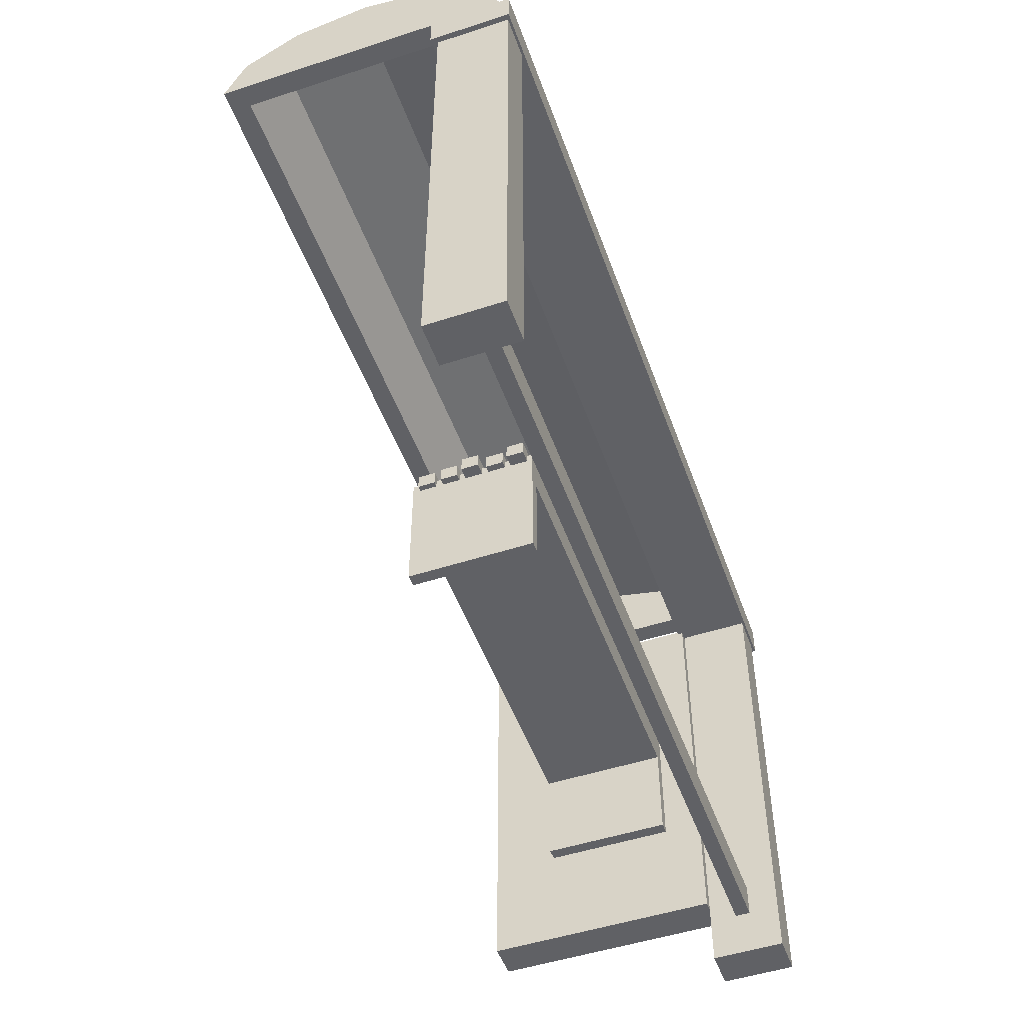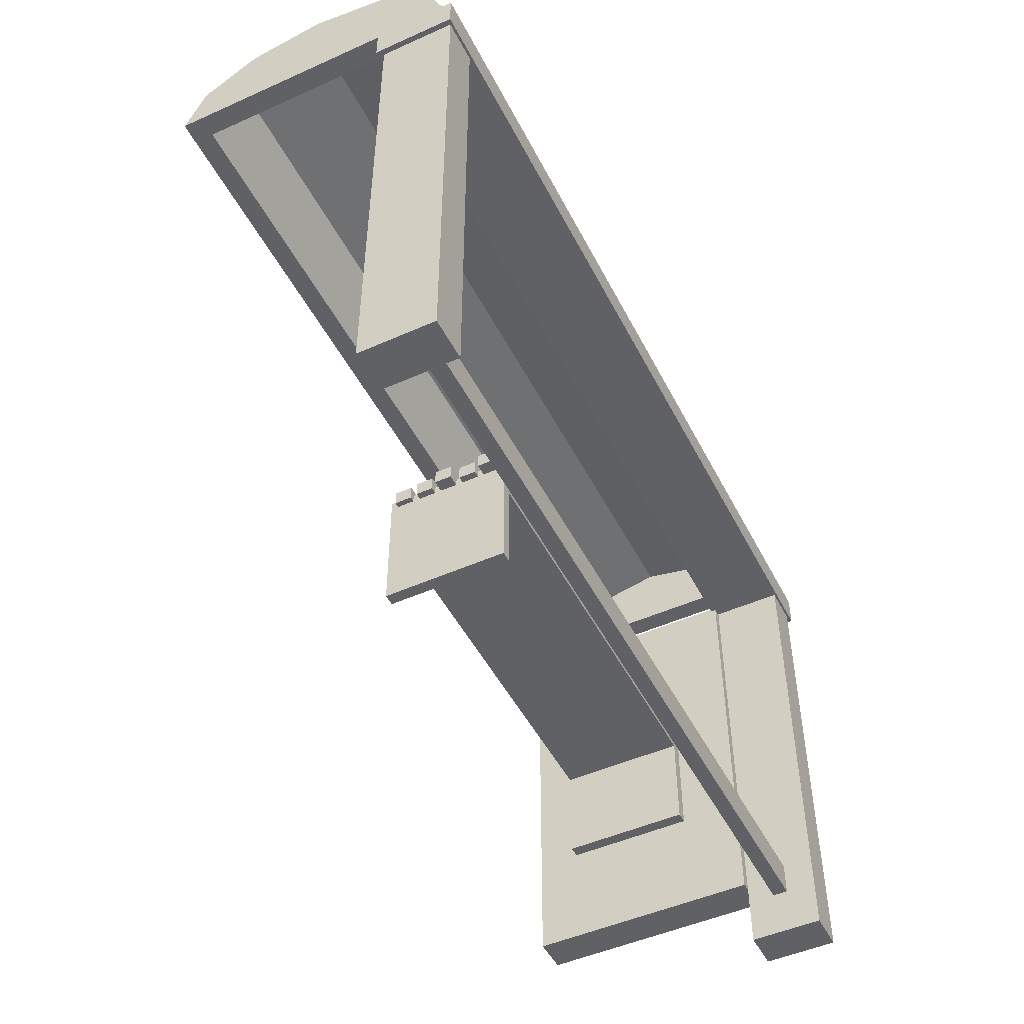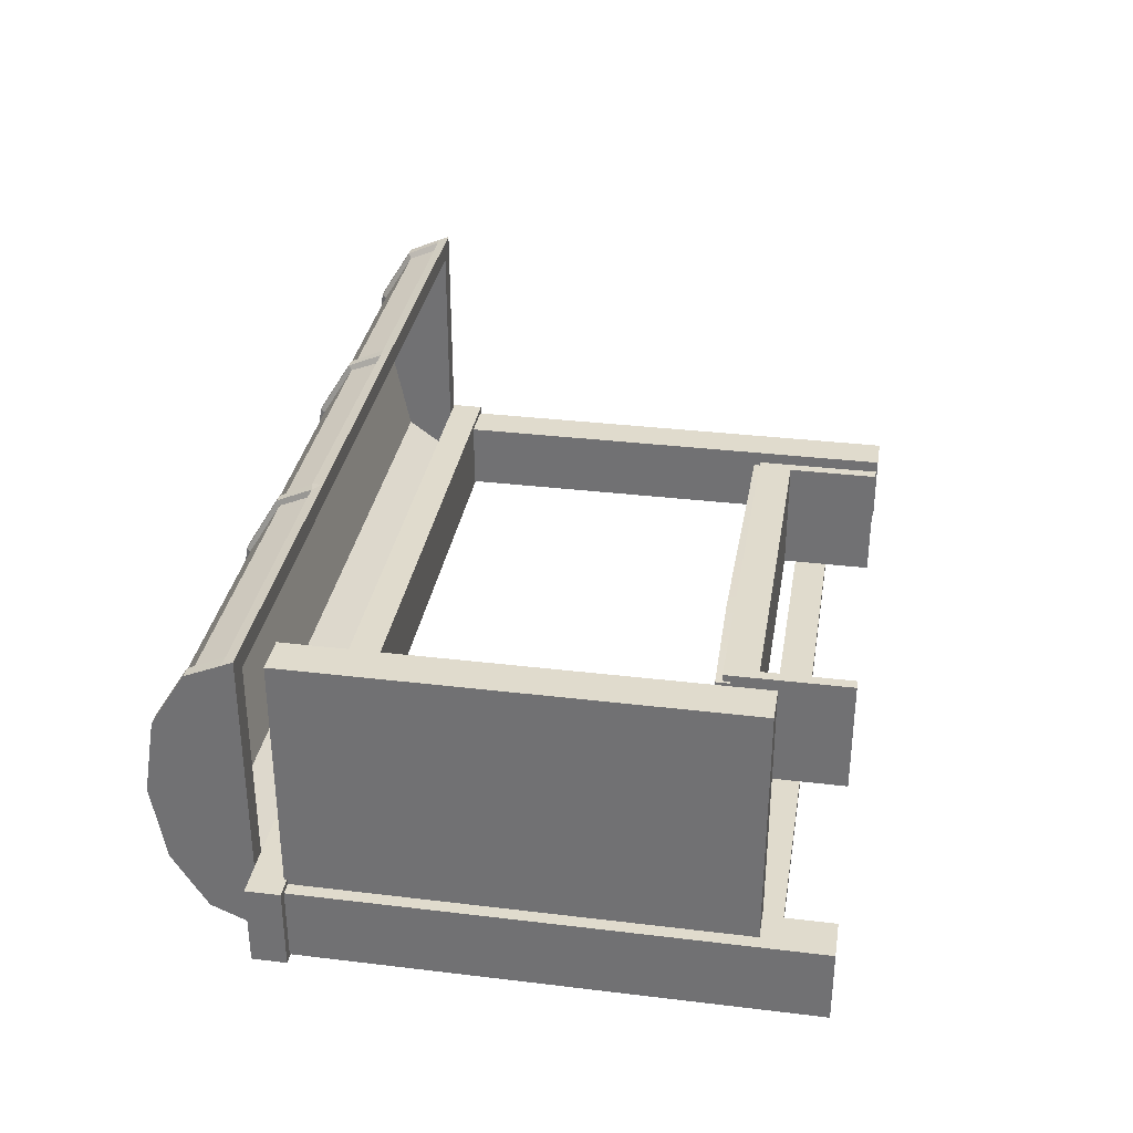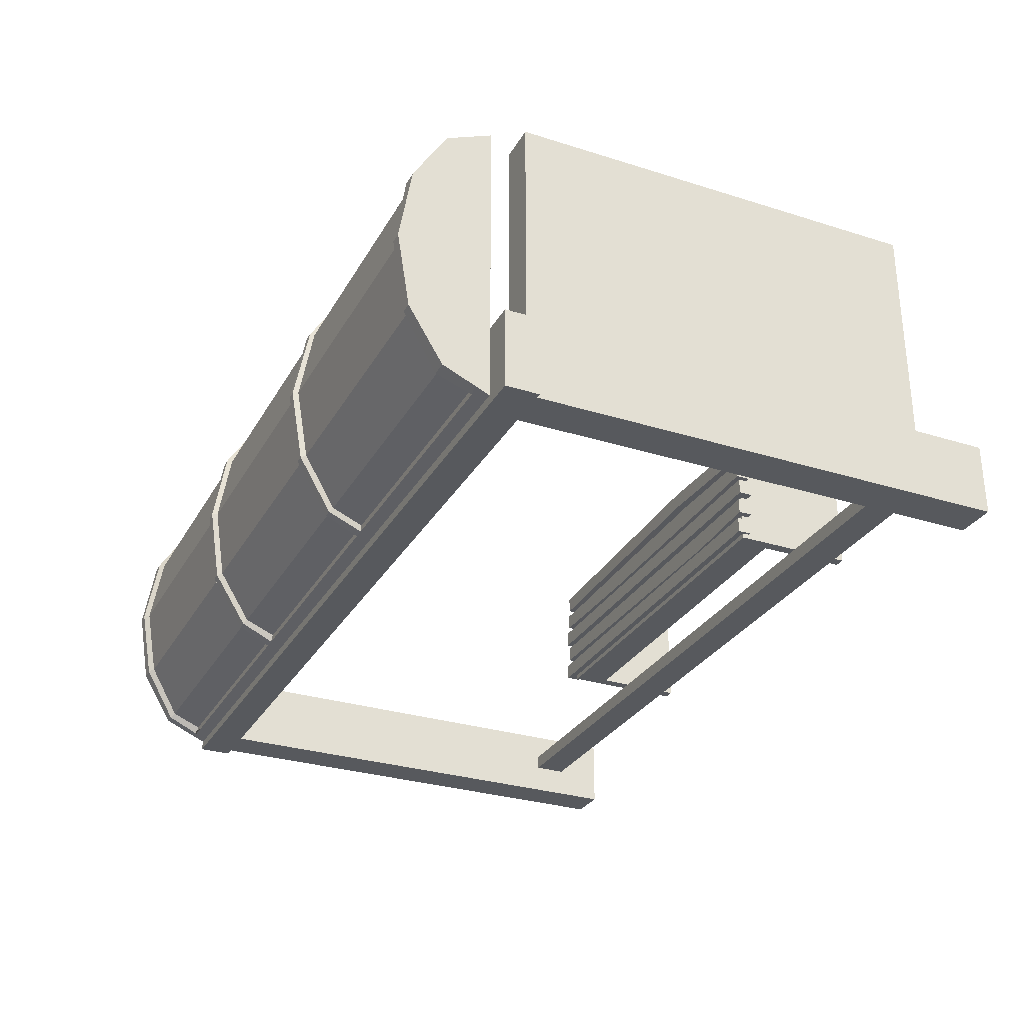
<metadata>
{"format":"obj","ext":"obj","renderer":"f3d","projection":"perspective","resolution":1024,"background":"white","views":[{"elev":-50.4,"azim":109.6,"up":"+Y"},{"elev":-49.0,"azim":116.4,"up":"+Y"},{"elev":33.2,"azim":-80.6,"up":"+Z"},{"elev":-29.6,"azim":-114.8,"up":"+Z"}]}
</metadata>
<code>
v -2.15 0.3225 0.6543
v -1.962 0.3225 0.6543
v -2.15 2.449 0.6543
v -1.962 2.449 0.6543
v -2.15 2.449 -0.5358
v -1.962 2.449 -0.5358
v -2.15 0.3225 -0.5358
v -1.962 0.3225 -0.5358
v -2.15 1.932 0.6543
v -2.15 1.932 -0.5358
v -1.962 1.932 -0.5358
v -1.962 1.932 0.6543
v -1.962 0.3486 -0.5166
v -1.962 0.3486 0.6351
v -1.962 1.915 -0.5166
v -1.962 1.915 0.6351
v -2.15 0.3486 -0.5166
v -2.15 0.3486 0.6351
v -2.15 1.915 0.6351
v -2.15 1.915 -0.5166
v -2.15 1.946 0.6351
v -2.15 1.946 -0.5166
v -2.15 2.428 0.6351
v -2.15 2.428 -0.5166
v -1.962 1.946 -0.5166
v -1.962 1.946 0.6351
v -1.962 2.428 -0.5166
v -1.962 2.428 0.6351
v -1.962 0.4293 -0.4398
v -1.962 0.4293 0.5584
v -1.962 1.834 -0.4398
v -1.962 1.834 0.5584
v -2.15 0.4293 -0.4398
v -2.15 0.4293 0.5584
v -2.15 1.834 0.5584
v -2.15 1.834 -0.4398
v -2.15 2.025 0.5584
v -2.15 2.025 -0.4398
v -2.15 2.337 0.5584
v -2.15 2.337 -0.4398
v -1.962 2.025 -0.4398
v -1.962 2.025 0.5584
v -1.962 2.337 -0.4398
v -1.962 2.337 0.5584
v -1.962 2.251 0.5581
v -1.962 2.226 0.5587
v -2.15 2.251 0.5581
v -2.15 2.226 0.5587
v -2.15 2.226 -0.4401
v -2.15 2.251 -0.4395
v -1.962 2.226 -0.4401
v -1.962 2.251 -0.4395
v -1.962 2.13 0.5586
v -1.962 2.103 0.5582
v -2.15 2.103 0.5582
v -2.15 2.13 0.5586
v -2.15 2.103 -0.4396
v -2.15 2.13 -0.44
v -1.962 2.103 -0.4396
v -1.962 2.13 -0.44
v 2.024 0.5103 -0.5382
v 2.229 0.5103 -0.5382
v 2.024 2.435 -0.5382
v 2.229 2.435 -0.5382
v 2.024 2.435 -0.9043
v 2.229 2.435 -0.9043
v 2.024 0.5103 -0.9043
v 2.229 0.5103 -0.9043
v 2.229 0.5352 -0.8828
v 2.229 0.5352 -0.5597
v 2.229 2.41 -0.8828
v 2.229 2.41 -0.5597
v 2.229 0.5714 -0.8397
v 2.229 0.5714 -0.6028
v 2.229 2.374 -0.8397
v 2.229 2.374 -0.6028
v 2.024 -0.009993 -0.9043
v 2.229 -0.009993 -0.9043
v 2.229 -0.009993 -0.5382
v 2.024 -0.009993 -0.5382
v -2.256 2.435 -0.5099
v 2.256 2.435 -0.5099
v -2.256 2.602 -0.5099
v 2.256 2.602 -0.5099
v -2.256 2.602 -0.9166
v 2.256 2.602 -0.9166
v -2.256 2.435 -0.9166
v 2.256 2.435 -0.9166
v -2.06 0.2332 -0.6756
v 2.057 0.2332 -0.6756
v -2.06 0.4008 -0.6756
v 2.057 0.4008 -0.6756
v -2.06 0.4008 -0.7509
v 2.057 0.4008 -0.7509
v -2.06 0.2332 -0.7509
v 2.057 0.2332 -0.7509
v -2.092 2.602 -0.8704
v -2.092 2.833 -0.7705
v -2.092 3.001 -0.4974
v -2.092 3.063 -0.1245
v -2.092 3.001 0.2485
v -2.092 2.833 0.5215
v -2.092 2.602 0.6215
v 2.248 2.602 -0.8704
v 2.248 2.833 -0.7705
v 2.248 3.001 -0.4974
v 2.248 3.063 -0.1245
v 2.248 3.001 0.2485
v 2.248 2.833 0.5215
v 2.248 2.602 0.6215
v -2.092 2.602 -0.1245
v 2.248 2.602 -0.1245
v 2.193 2.833 0.5215
v 2.177 3.001 0.2485
v 2.193 3.063 -0.1245
v 2.179 3.001 -0.4974
v 2.193 2.833 -0.7705
v -2.033 2.833 0.5215
v -2.013 3.001 0.2485
v -2.033 3.063 -0.1245
v -2.033 3.001 -0.4974
v -2.013 2.833 -0.7705
v 2.248 2.662 0.5954
v 2.193 2.653 0.6041
v -2.033 2.653 0.6041
v -2.092 2.662 0.5954
v 2.248 2.673 -0.84
v 2.193 2.663 -0.8486
v -2.033 2.663 -0.8486
v -2.092 2.673 -0.84
v 0.7766 2.602 0.6215
v 0.8092 2.653 0.6041
v 0.7521 2.653 0.6041
v 0.8127 2.833 0.5215
v 0.7637 2.833 0.5215
v 0.801 3.001 0.2485
v 0.7521 3.001 0.2485
v 0.801 3.063 -0.1245
v 0.7521 3.063 -0.1245
v 0.8127 3.001 -0.4974
v 0.7637 3.001 -0.4974
v 0.801 2.833 -0.7705
v 0.7521 2.833 -0.7705
v 0.8092 2.663 -0.8486
v 0.7521 2.663 -0.8486
v -0.6164 2.602 0.6215
v -0.5944 2.663 0.6041
v -0.6469 2.653 0.6041
v -0.5944 2.833 0.5215
v -0.6387 2.833 0.5215
v -0.6387 3.063 -0.1245
v -0.5944 3.063 -0.1245
v -0.6474 3.001 -0.4974
v -0.6031 3.001 -0.4974
v -0.6387 2.833 -0.7705
v -0.5944 2.833 -0.7705
v -0.5944 2.663 -0.8486
v -0.6469 2.663 -0.8486
v 0.7766 2.602 -0.8704
v -0.6164 2.602 -0.8704
v -2.009 2.816 0.5021
v -1.989 2.977 0.2392
v -0.6515 2.816 0.5021
v -0.6766 2.977 0.2392
v -2.009 3.037 -0.1245
v -0.6515 3.037 -0.1245
v -2.009 2.977 -0.4882
v -0.6602 2.977 -0.4882
v -1.989 2.816 -0.7511
v -0.6515 2.816 -0.7511
v -2.009 2.662 -0.8153
v -0.6515 2.662 -0.8153
v -2.009 2.652 0.5708
v -0.6515 2.652 0.5708
v 0.8286 2.816 0.5021
v 0.817 2.977 0.2392
v 2.17 2.816 0.5021
v 2.154 2.977 0.2392
v 0.817 3.037 -0.1245
v 2.17 3.037 -0.1245
v 0.8286 2.977 -0.4882
v 2.155 2.977 -0.4882
v 0.817 2.816 -0.7511
v 2.17 2.816 -0.7511
v 0.817 2.662 -0.8153
v 2.17 2.662 -0.8153
v 0.817 2.652 0.5708
v 2.17 2.652 0.5708
v -0.5812 2.816 0.5021
v -0.6062 2.977 0.2392
v 0.7478 2.816 0.5021
v 0.7362 2.977 0.2392
v -0.5812 3.037 -0.1245
v 0.7362 3.037 -0.1245
v -0.5899 2.977 -0.4882
v 0.7478 2.977 -0.4882
v -0.5812 2.816 -0.7511
v 0.7362 2.816 -0.7511
v -0.5812 2.662 -0.8153
v 0.7362 2.662 -0.8153
v -0.5812 2.662 0.5708
v 0.7362 2.652 0.5708
v -1.986 2.602 -0.7702
v -1.986 2.602 0.5213
v -1.986 2.602 -0.1245
v 2.143 2.602 -0.7702
v 2.143 2.602 -0.1245
v 2.143 2.602 0.5213
v -0.5827 2.602 0.5213
v 0.7427 2.602 0.5213
v 0.7427 2.602 -0.7702
v -0.5827 2.602 -0.7702
v -1.986 2.854 -0.589
v -1.986 2.854 0.3401
v -1.986 2.854 -0.1245
v 2.143 2.854 -0.589
v 2.143 2.854 -0.1245
v 2.143 2.854 0.3401
v -0.5827 2.854 0.3401
v 0.7427 2.854 0.3401
v 0.7427 2.854 -0.589
v -0.5827 2.854 -0.589
v -1.986 2.952 -0.1245
v 2.143 2.952 -0.1245
v -0.5827 2.952 -0.1245
v 0.7427 2.952 -0.1245
v -0.6197 2.999 0.2454
v -0.6644 2.998 0.2452
v -2.092 2.711 -0.6961
v -2.092 2.817 -0.6405
v -2.092 2.664 -0.7204
v -2.092 2.664 -0.1245
v -2.092 2.93 -0.4224
v -2.092 2.971 -0.1245
v -2.092 2.93 0.1735
v -2.092 2.817 0.3916
v -2.092 2.704 0.4506
v -2.092 2.664 0.4714
v 2.248 2.664 -0.7204
v 2.248 2.711 -0.6961
v 2.248 2.817 -0.6405
v 2.248 2.664 -0.1245
v 2.248 2.93 -0.4224
v 2.248 2.971 -0.1245
v 2.248 2.93 0.1735
v 2.248 2.817 0.3916
v 2.248 2.704 0.4506
v 2.248 2.664 0.4714
v -2.005 0.5103 -0.9043
v -2.21 0.5103 -0.9043
v -2.005 2.435 -0.9043
v -2.21 2.435 -0.9043
v -2.005 2.435 -0.5382
v -2.21 2.435 -0.5382
v -2.005 0.5103 -0.5382
v -2.21 0.5103 -0.5382
v -2.21 0.5352 -0.5597
v -2.21 0.5352 -0.8828
v -2.21 2.41 -0.5597
v -2.21 2.41 -0.8828
v -2.21 0.5714 -0.6028
v -2.21 0.5714 -0.8397
v -2.21 2.374 -0.6028
v -2.21 2.374 -0.8397
v -2.005 -0.009993 -0.5382
v -2.21 -0.009993 -0.5382
v -2.21 -0.009993 -0.9043
v -2.005 -0.009993 -0.9043
v -0.9362 0.4554 0
v 0.9395 0.4554 0
v -0.9906 0.625 0
v 0.9939 0.625 0
v -0.9906 0.625 -0.5833
v 0.9939 0.625 -0.5833
v -0.9362 0.4554 -0.5833
v 0.9395 0.4554 -0.5833
v 0.9395 0 -0.5833
v 0.9395 0 0
v 0.9939 0 -0.5833
v 0.9939 0 0
v -0.9362 0 -0.5833
v -0.9362 0 0
v -0.9906 0 0
v -0.9906 0 -0.5833
v -1.005 0.5873 -0.03435
v 1.019 0.5873 -0.03435
v -1.005 0.6573 -0.03435
v 1.019 0.6573 -0.03435
v -1.005 0.6573 -0.1144
v 1.019 0.6573 -0.1144
v -1.005 0.5873 -0.1144
v 1.019 0.5873 -0.1144
v -1.022 0.5873 -0.1482
v 1.026 0.5873 -0.1482
v -1.022 0.6573 -0.1482
v 1.026 0.6573 -0.1482
v -1.022 0.6573 -0.2283
v 1.026 0.6573 -0.2283
v -1.022 0.5873 -0.2283
v 1.026 0.5873 -0.2283
v -1.039 0.5873 -0.2585
v 1.051 0.5873 -0.2585
v -1.039 0.6573 -0.2585
v 1.051 0.6573 -0.2585
v -1.039 0.6573 -0.3386
v 1.051 0.6573 -0.3386
v -1.039 0.5873 -0.3386
v 1.051 0.5873 -0.3386
v -1.022 0.5873 -0.3701
v 1.026 0.5873 -0.3701
v -1.022 0.6573 -0.3701
v 1.026 0.6573 -0.3701
v -1.022 0.6573 -0.4501
v 1.026 0.6573 -0.4501
v -1.022 0.5873 -0.4501
v 1.026 0.5873 -0.4501
v -1.005 0.5873 -0.4785
v 1.051 0.5873 -0.4785
v -1.005 0.6573 -0.4785
v 1.051 0.6573 -0.4785
v -1.005 0.6573 -0.5585
v 1.051 0.6573 -0.5585
v -1.005 0.5873 -0.5585
v 1.051 0.5873 -0.5585
v 0.4009 0.6573 -0.2405
v 0.4009 0.5873 -0.2405
v 0.4009 0.5873 -0.1604
v 0.4009 0.6573 -0.1604
v -0.5885 0.6573 -0.3895
v -0.5885 0.6573 -0.4695
v -0.5885 0.5873 -0.4695
v -0.5885 0.5873 -0.3895
v -0.3902 0.6666 -0.09574
v -0.3902 0.5873 -0.09574
v -0.3902 0.5873 -0.01571
v -0.3902 0.6666 -0.01571
f 1 2 12 9
f 3 4 6 5
f 10 11 8 7
f 7 8 2 1
f 30 29 31 32
f 33 34 35 36
f 2 8 13 14
f 8 11 15 13
f 11 12 16 15
f 12 2 14 16
f 7 1 18 17
f 1 9 19 18
f 9 10 20 19
f 10 7 17 20
f 10 9 21 22
f 3 5 24 23
f 12 11 25 26
f 6 4 28 27
f 14 13 29 30
f 13 15 31 29
f 15 16 32 31
f 16 14 30 32
f 17 18 34 33
f 18 19 35 34
f 19 20 36 35
f 20 17 33 36
f 22 21 37 38
f 23 24 40 39
f 26 25 41 42
f 27 28 44 43
f 45 46 51 52
f 48 47 50 49
f 53 54 59 60
f 54 53 26
f 28 4 12 26
f 4 3 9 12
f 3 23 21 9
f 23 47 48
f 55 56 58 57
f 57 58 22
f 24 5 10 22
f 5 6 11 10
f 6 27 25 11
f 27 43 52
f 38 37 55 57
f 42 41 59 54
f 50 47 39 40
f 45 52 43 44
f 58 56 48 49
f 53 60 51 46
f 28 46 45
f 26 53 46 28
f 54 26 42
f 28 45 44
f 27 51 60 25
f 27 52 51
f 25 59 41
f 25 60 59
f 24 50 40
f 24 49 50
f 22 58 49 24
f 57 22 38
f 23 48 56 21
f 23 39 47
f 21 55 37
f 21 56 55
f 61 62 64 63
f 63 64 66 65
f 65 66 68 67
f 77 78 79 80
f 74 73 75 76
f 67 61 63 65
f 62 68 69 70
f 68 66 71 69
f 66 64 72 71
f 64 62 70 72
f 70 69 73 74
f 69 71 75 73
f 71 72 76 75
f 72 70 74 76
f 67 68 78 77
f 68 62 79 78
f 62 61 80 79
f 61 67 77 80
f 81 82 84 83
f 83 84 86 85
f 85 86 88 87
f 87 88 82 81
f 82 88 86 84
f 87 81 83 85
f 89 90 92 91
f 91 92 94 93
f 93 94 96 95
f 95 96 90 89
f 130 98 122 129
f 98 99 121 122
f 99 100 120 121
f 100 101 119 120
f 101 102 118 119
f 125 126 103 146 148
f 230 229 231 232
f 233 230 232
f 234 233 232
f 235 234 232
f 236 235 232
f 238 237 236 232
f 239 240 241 242
f 241 243 242
f 243 244 242
f 244 245 242
f 245 246 242
f 246 247 248 242
f 114 113 109 108
f 115 114 108 107
f 116 115 107 106
f 117 116 106 105
f 128 117 105 127
f 113 124 123 109
f 102 126 125 118
f 97 130 129 158 160
f 131 132 133
f 133 132 134 135
f 135 134 136 137
f 137 136 138 139
f 139 138 140 141
f 141 140 142 143
f 143 142 144 145
f 145 144 159
f 146 147 148
f 148 147 149 150
f 150 149 227 228
f 228 227 152 151
f 151 152 154 153
f 153 154 156 155
f 155 156 157 158
f 158 157 160
f 162 161 163 164
f 165 162 164 166
f 167 165 166 168
f 169 167 168 170
f 171 169 170 172
f 124 132 131 110 123
f 176 175 177 178
f 179 176 178 180
f 181 179 180 182
f 183 181 182 184
f 185 183 184 186
f 147 146 131 133
f 190 189 191 192
f 193 190 192 194
f 195 193 194 196
f 197 195 196 198
f 199 197 198 200
f 175 187 188 177
f 189 201 202 191
f 161 173 174 163
f 159 144 128 127 104
f 160 157 145 159
f 119 118 161 162
f 150 228 164 163
f 120 119 162 165
f 228 151 166 164
f 121 120 165 167
f 151 153 168 166
f 122 121 167 169
f 153 155 170 168
f 129 122 169 171
f 155 158 172 170
f 158 129 171 172
f 118 125 173 161
f 125 148 174 173
f 148 150 163 174
f 136 134 175 176
f 113 114 178 177
f 138 136 176 179
f 114 115 180 178
f 140 138 179 181
f 115 116 182 180
f 142 140 181 183
f 116 117 184 182
f 144 142 183 185
f 117 128 186 184
f 128 144 185 186
f 134 132 187 175
f 132 124 188 187
f 124 113 177 188
f 135 137 192 191
f 137 139 194 192
f 154 152 193 195
f 139 141 196 194
f 156 154 195 197
f 141 143 198 196
f 157 156 197 199
f 143 145 200 198
f 145 157 199 200
f 149 147 201 189
f 147 133 202 201
f 133 135 191 202
f 203 97 160 212
f 111 97 203 205
f 103 111 205 204
f 104 112 207 206
f 112 110 208 207
f 208 110 131 210
f 209 146 103 204
f 131 146 209 210
f 211 159 104 206
f 160 159 211 212
f 213 203 212 222
f 205 203 213 215
f 204 205 215 214
f 206 207 217 216
f 207 208 218 217
f 218 208 210 220
f 219 209 204 214
f 210 209 219 220
f 221 211 206 216
f 212 211 221 222
f 223 213 222 225
f 215 213 223
f 214 215 223
f 216 217 224
f 217 218 224
f 224 218 220 226
f 223 225 219 214
f 220 219 225 226
f 224 226 221 216
f 222 221 226 225
f 227 149 189 190
f 152 227 190 193
f 98 130 229 230
f 130 97 231 229
f 97 111 232 231
f 99 98 230 233
f 100 99 233 234
f 101 100 234 235
f 102 101 235 236
f 103 126 237 238
f 126 102 236 237
f 111 103 238 232
f 104 127 240 239
f 127 105 241 240
f 112 104 239 242
f 105 106 243 241
f 106 107 244 243
f 107 108 245 244
f 108 109 246 245
f 109 123 247 246
f 123 110 248 247
f 110 112 242 248
f 249 250 252 251
f 251 252 254 253
f 253 254 256 255
f 265 266 267 268
f 262 261 263 264
f 255 249 251 253
f 250 256 257 258
f 256 254 259 257
f 254 252 260 259
f 252 250 258 260
f 258 257 261 262
f 257 259 263 261
f 259 260 264 263
f 260 258 262 264
f 255 256 266 265
f 256 250 267 266
f 250 249 268 267
f 249 255 265 268
f 269 270 272 271
f 271 272 274 273
f 273 274 276 275
f 275 276 270 269
f 278 277 279 280
f 281 282 283 284
f 270 276 277 278
f 276 274 279 277
f 274 272 280 279
f 272 270 278 280
f 275 269 282 281
f 269 271 283 282
f 271 273 284 283
f 273 275 281 284
f 285 335 336 287
f 287 336 333 289
f 289 333 334 291
f 291 334 335 285
f 286 292 290 288
f 291 285 287 289
f 293 327 328 295
f 295 328 325 297
f 297 325 326 299
f 299 326 327 293
f 294 300 298 296
f 299 293 295 297
f 301 302 304 303
f 303 304 306 305
f 305 306 308 307
f 307 308 302 301
f 302 308 306 304
f 307 301 303 305
f 309 332 329 311
f 311 329 330 313
f 313 330 331 315
f 315 331 332 309
f 310 316 314 312
f 315 309 311 313
f 317 318 320 319
f 319 320 322 321
f 321 322 324 323
f 323 324 318 317
f 318 324 322 320
f 323 317 319 321
f 325 298 300 326
f 327 326 300 294
f 328 327 294 296
f 325 328 296 298
f 329 312 314 330
f 331 330 314 316
f 332 331 316 310
f 329 332 310 312
f 333 290 292 334
f 335 334 292 286
f 336 335 286 288
f 333 336 288 290

</code>
